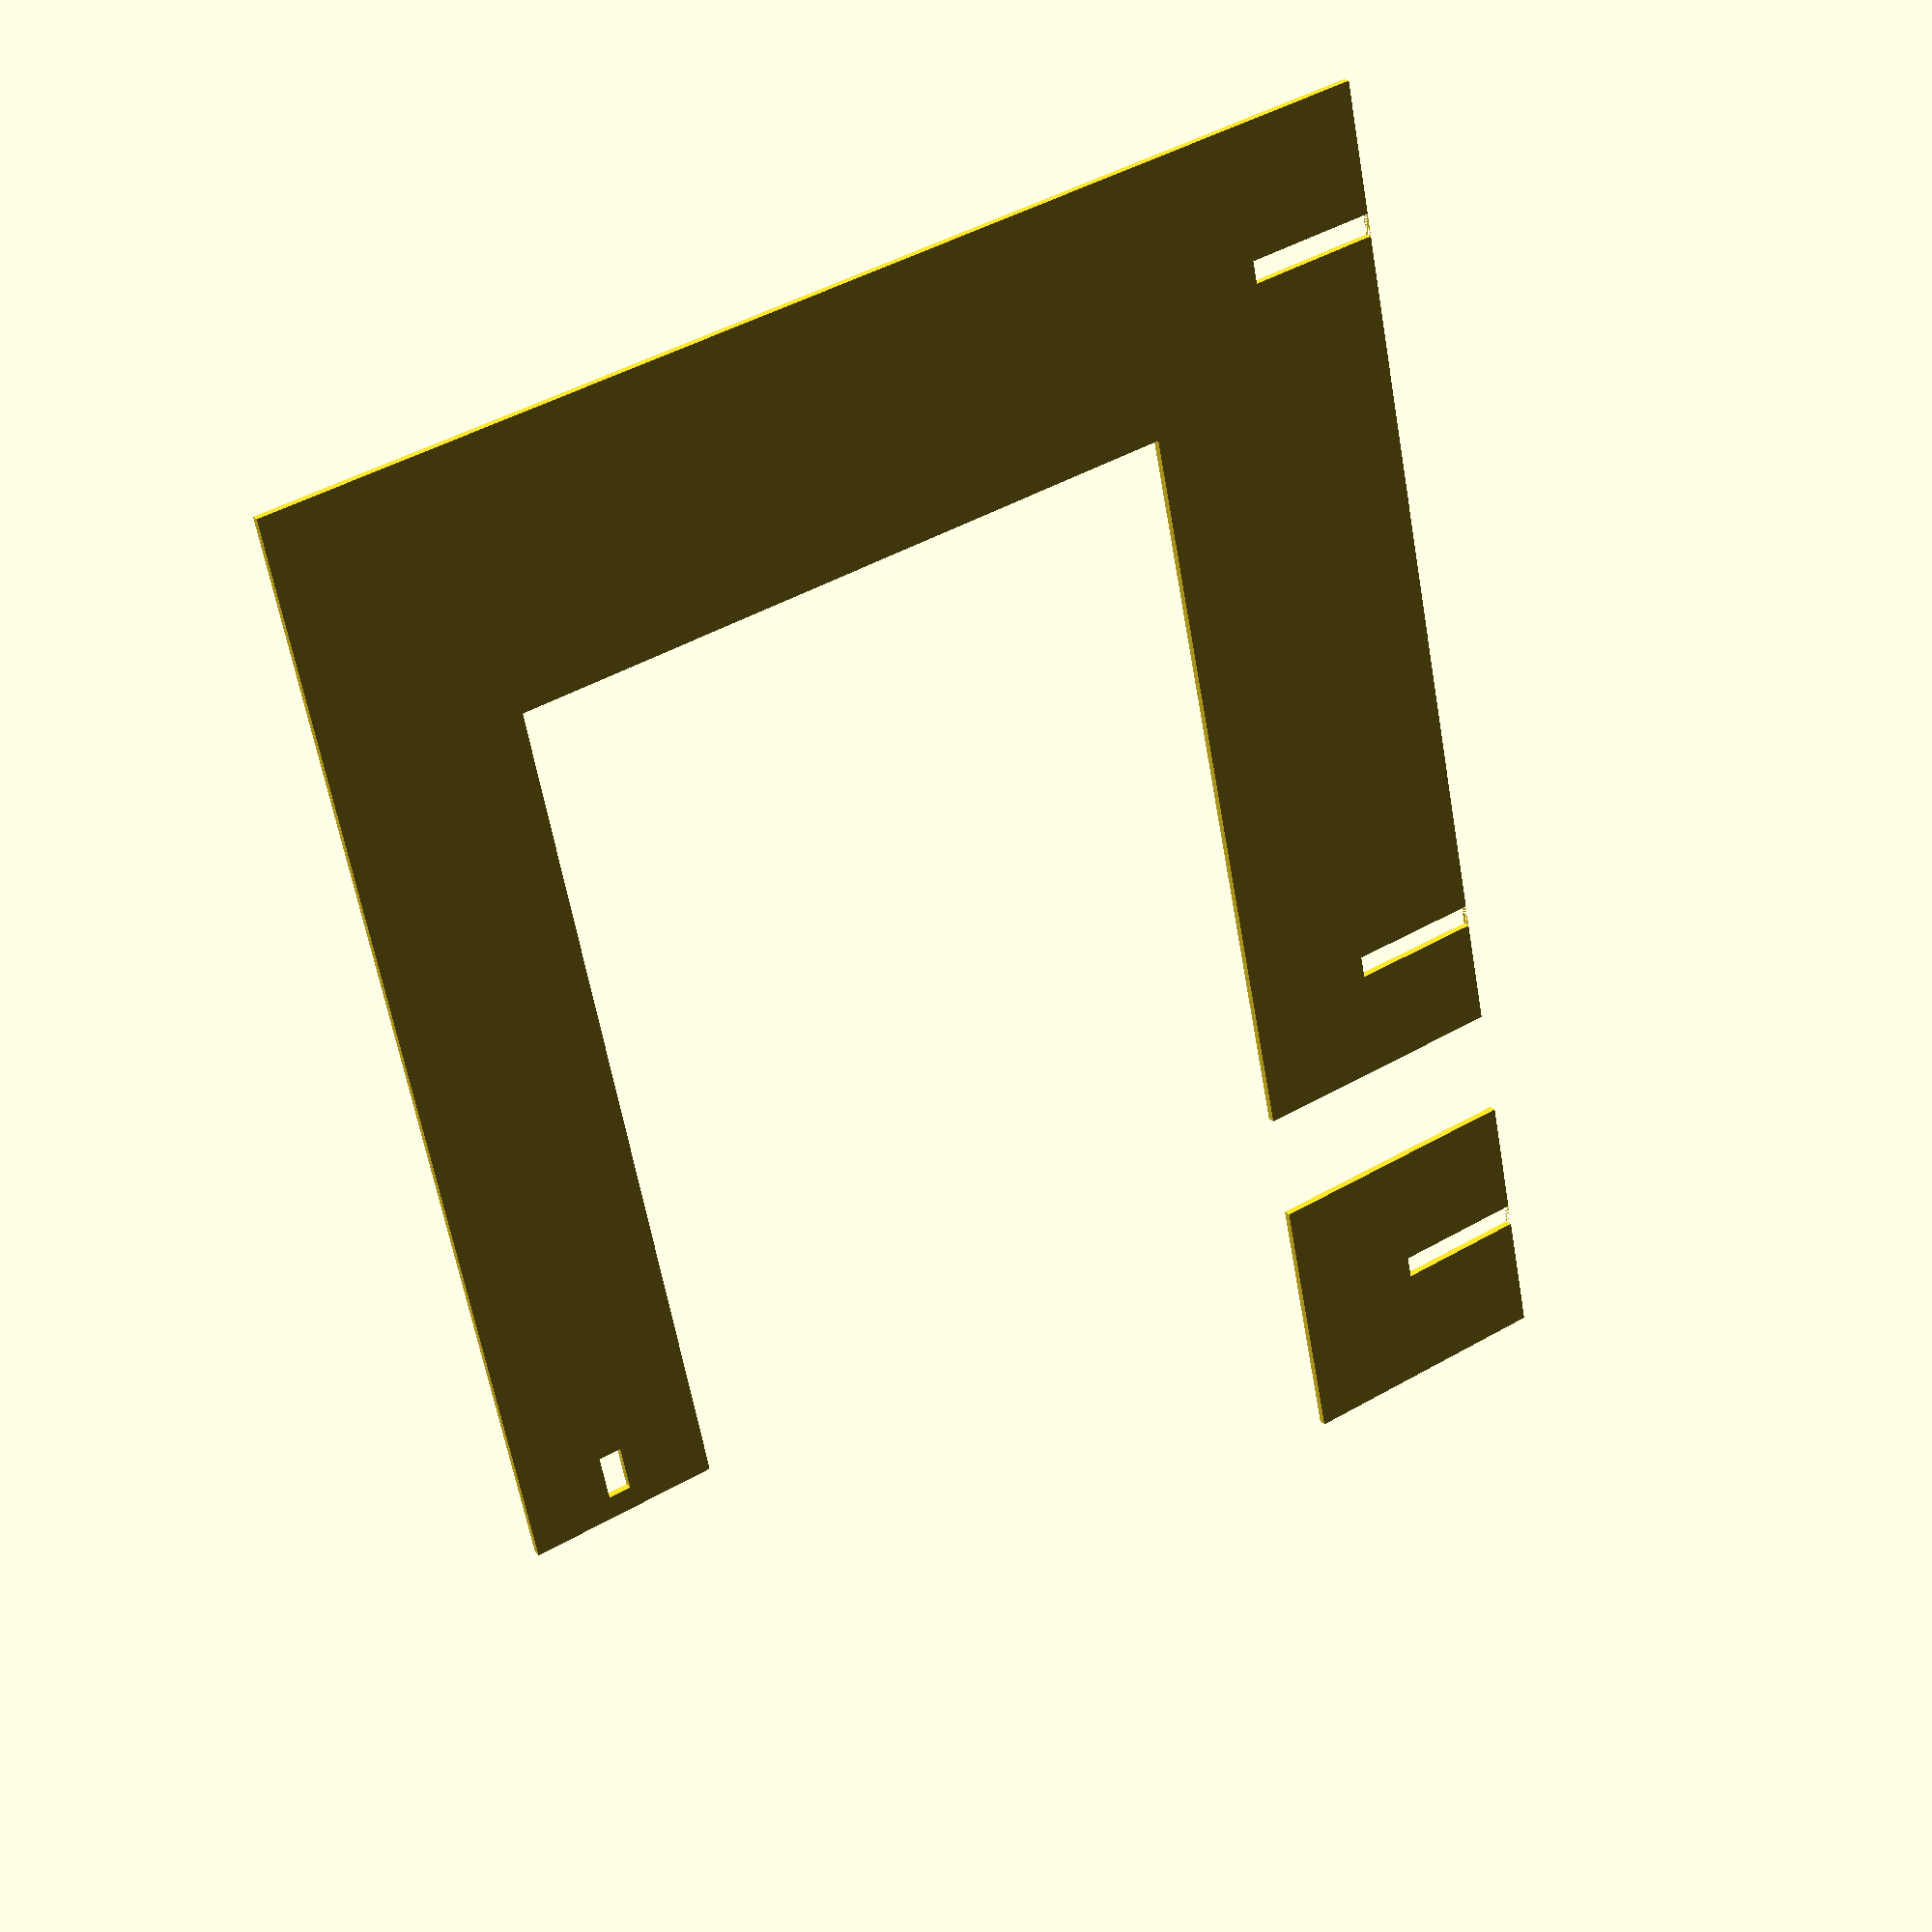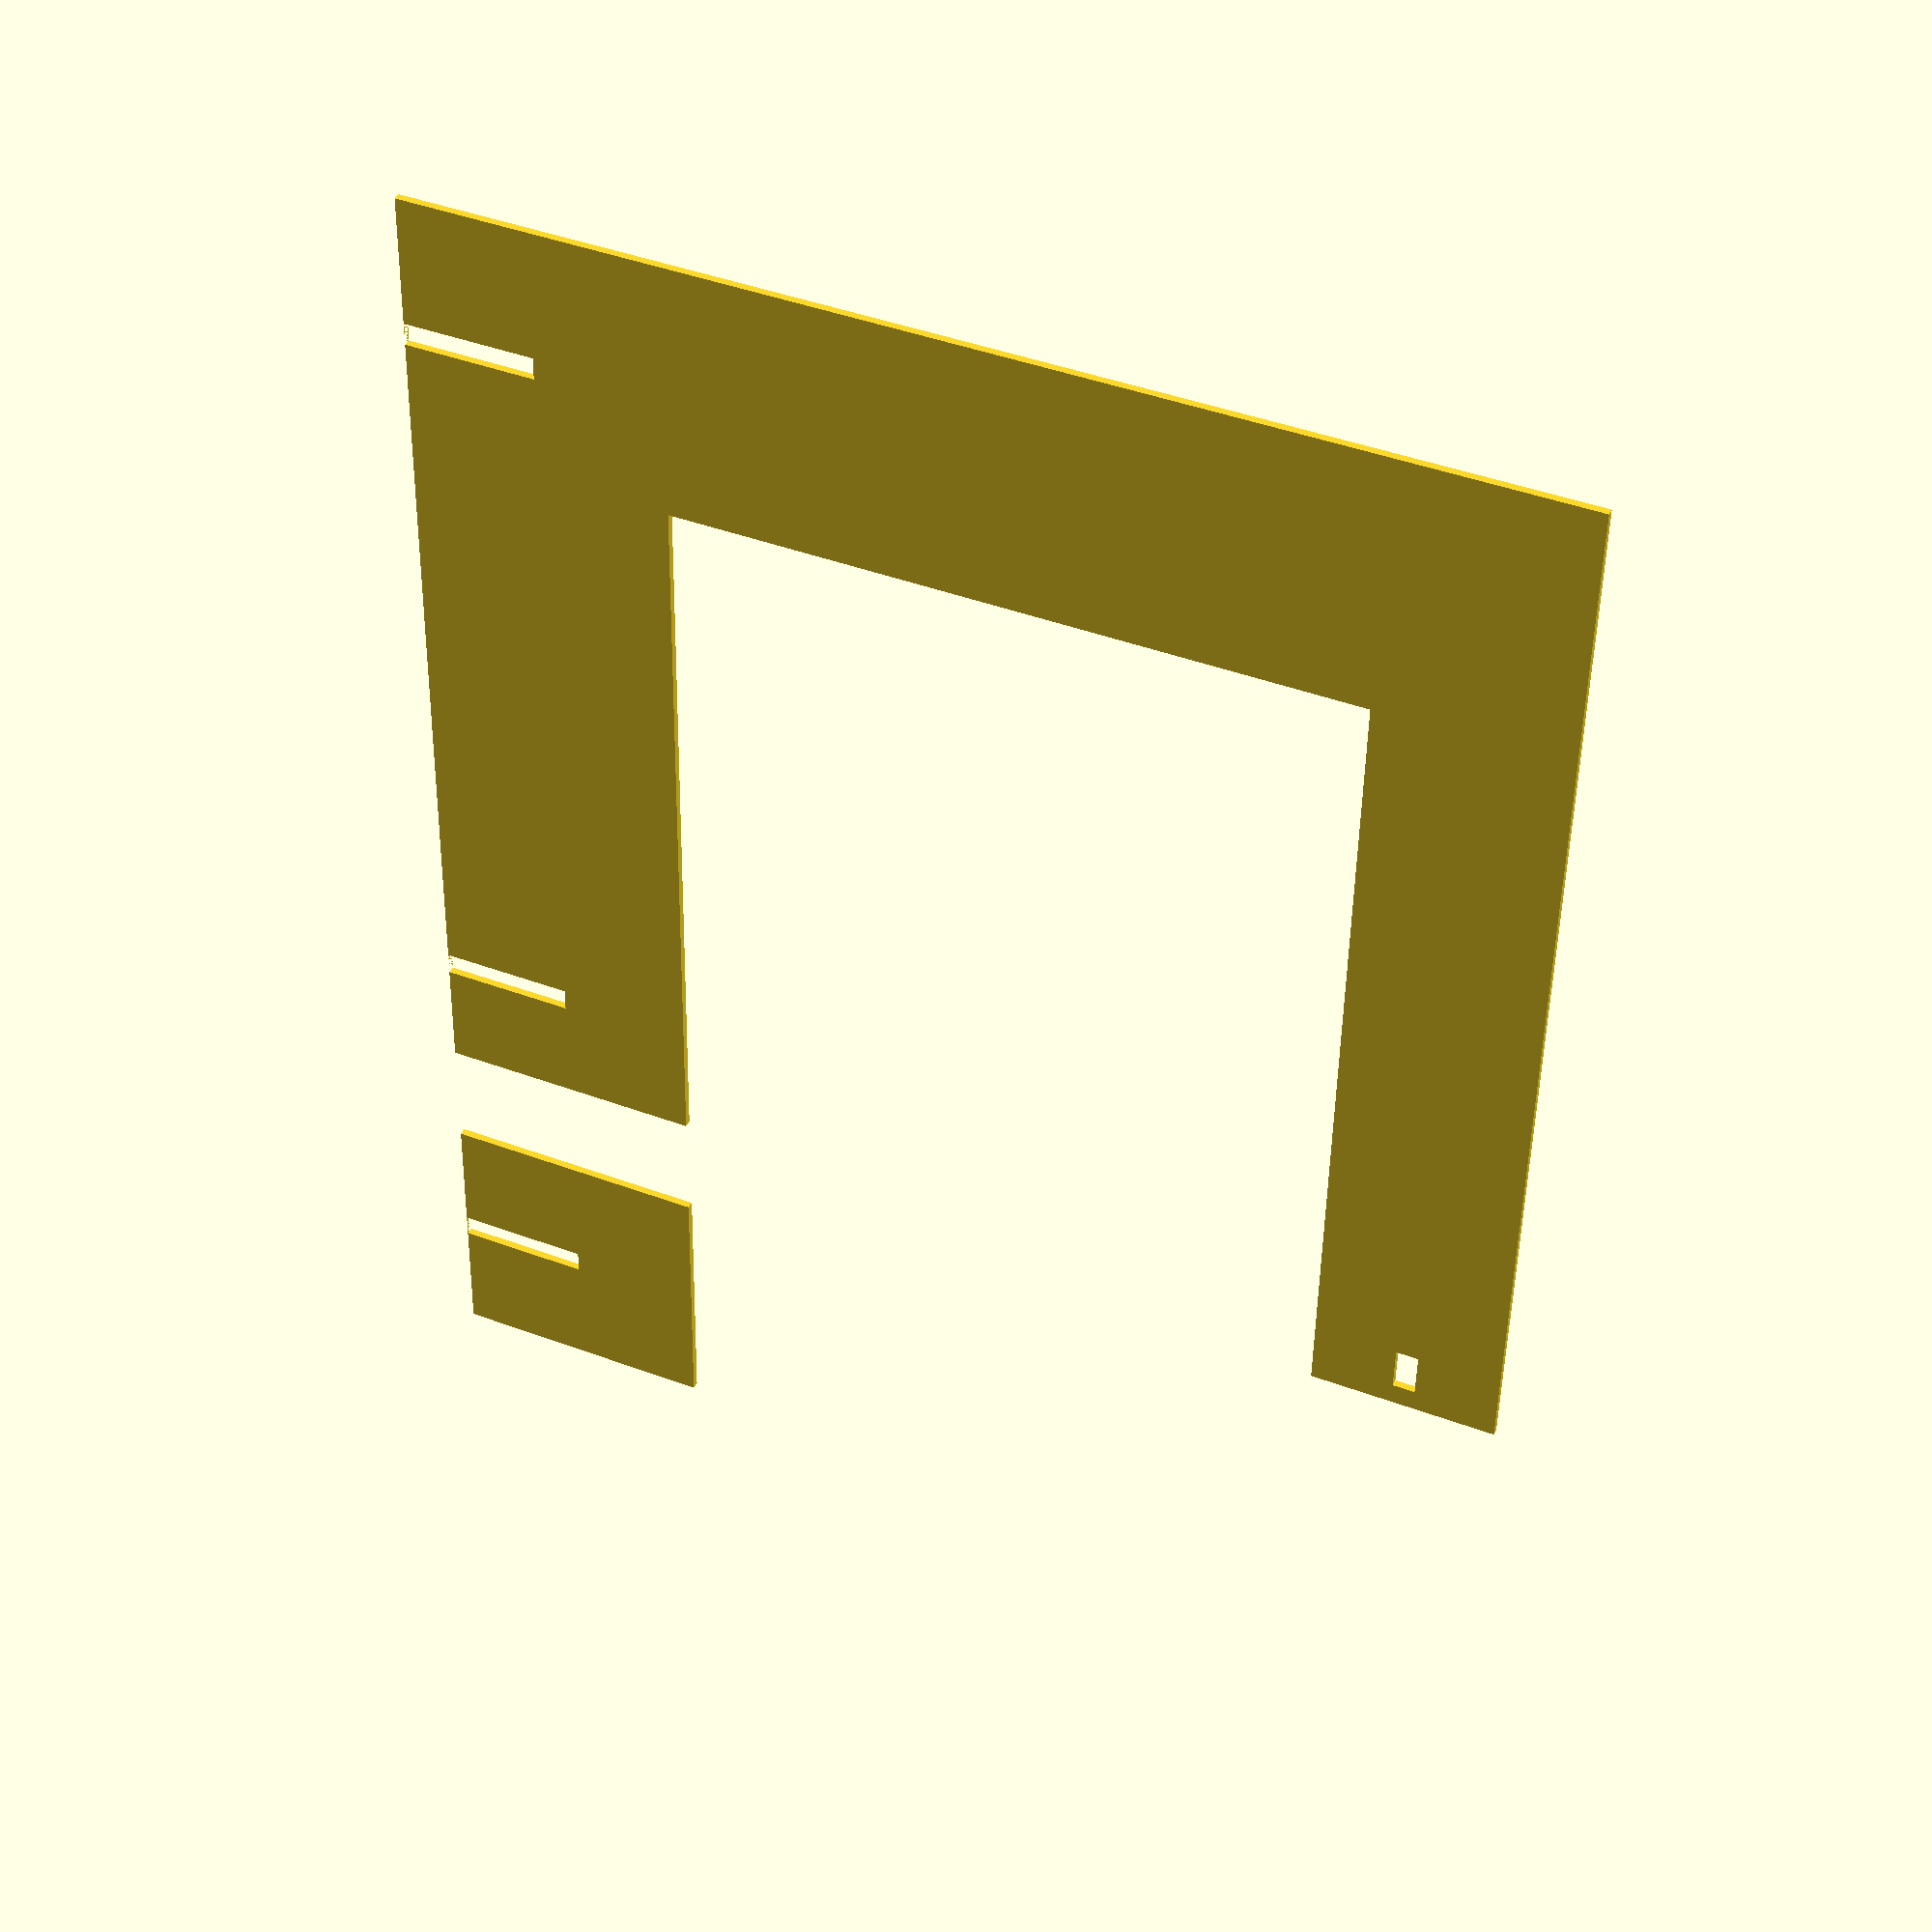
<openscad>
spoolX=100;
spoolD=25;
spoolS=90;
s=3;

//side
sw=35;
sqs=[sw,spoolS+spoolD];

//bottom
bh=35;
sqb=[spoolX+sw,bh];

//top
sqt=[spoolX,spoolD];



module close(h=25,s=3,w=6,t=3){
	difference(){
		square([w+t,h]);
		translate([0,h/2-s/2])square([w,s]);
	}

}


difference(){
	translate([0,0]) square(sqb);
	translate([sw/2,0]) square([s,bh/2]);
	translate([spoolX+sw/2,0]) square([s,bh/2]);
}

translate([0,bh]) square(sqs);
translate([sw,bh+spoolS]) square(sqt);
translate([spoolX+sw,bh+spoolS]) close();




translate([150,0]) {
	difference(){
		square(sw);
		translate([sw/2-s/2,0])square([s,sw/2]);
	}




}
</openscad>
<views>
elev=336.2 azim=101.7 roll=148.3 proj=p view=solid
elev=139.6 azim=271.0 roll=156.1 proj=p view=solid
</views>
